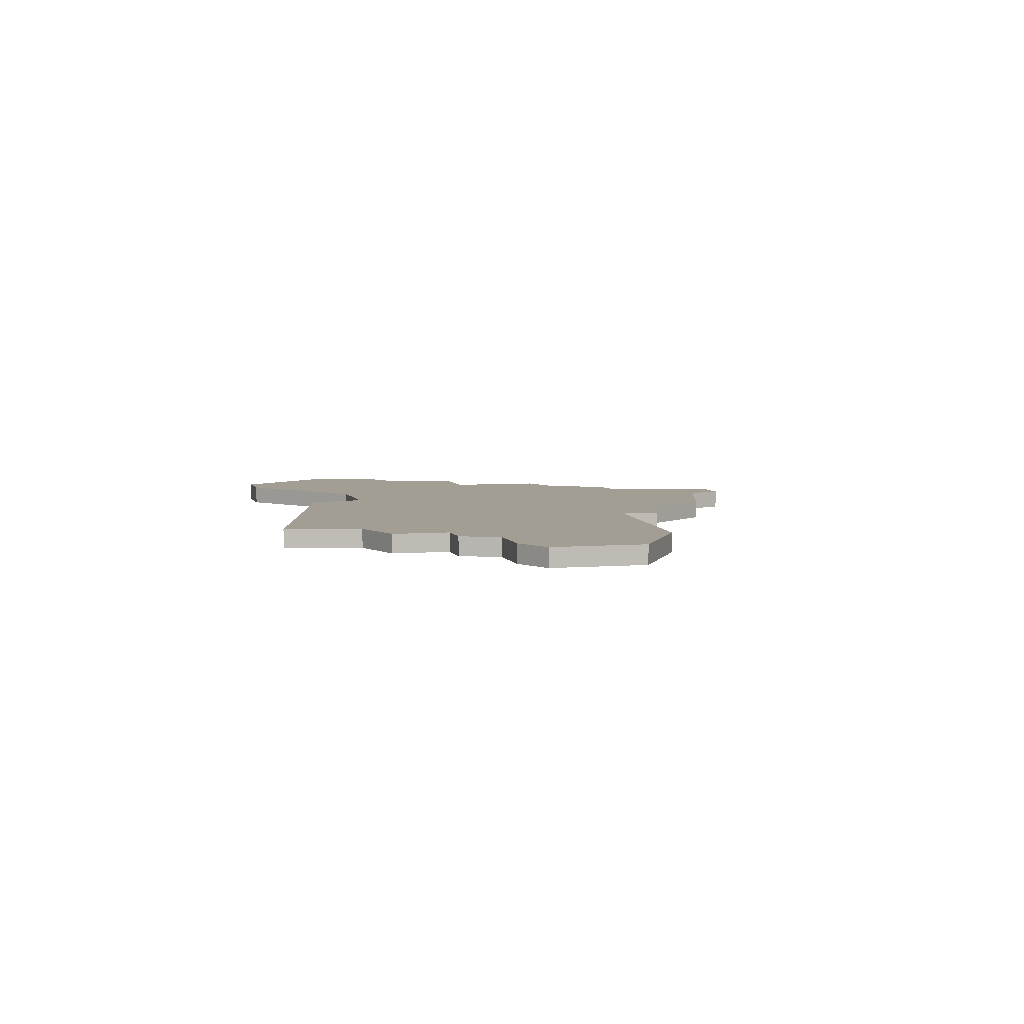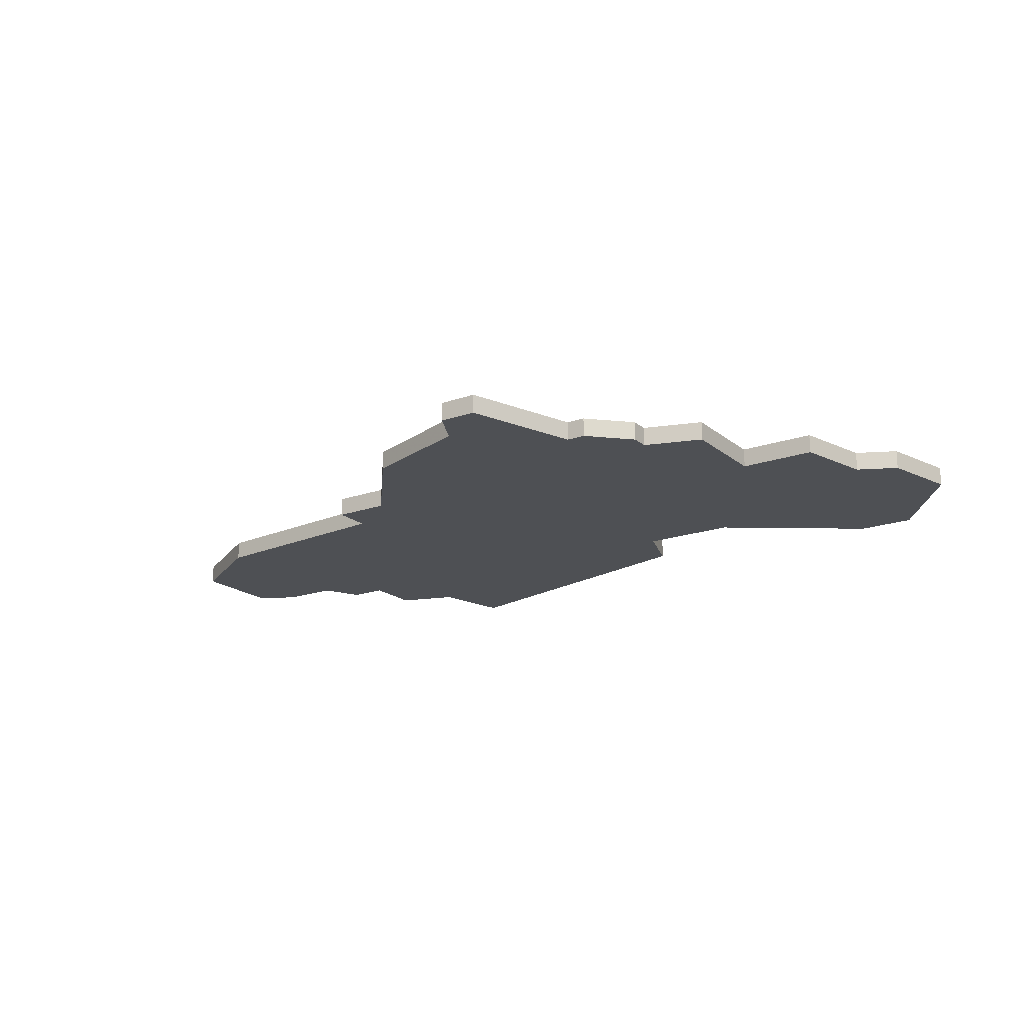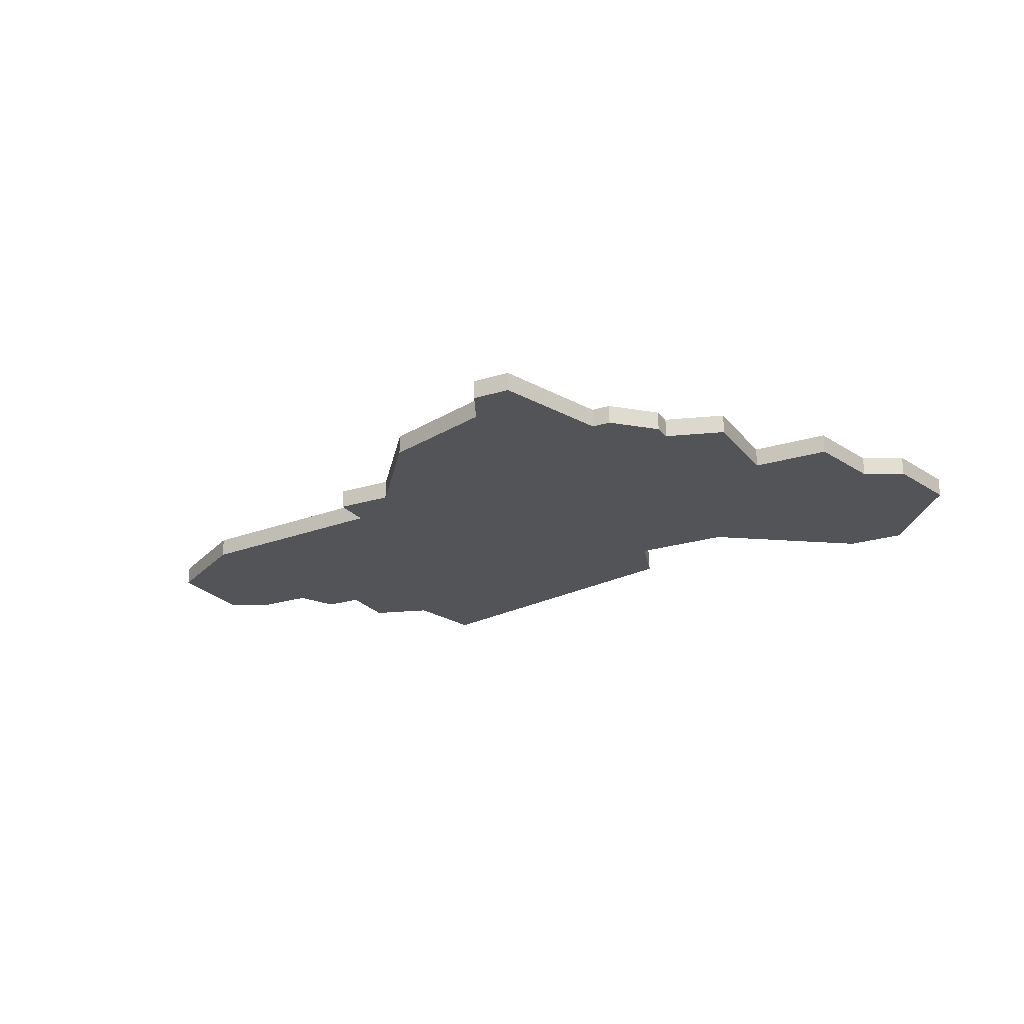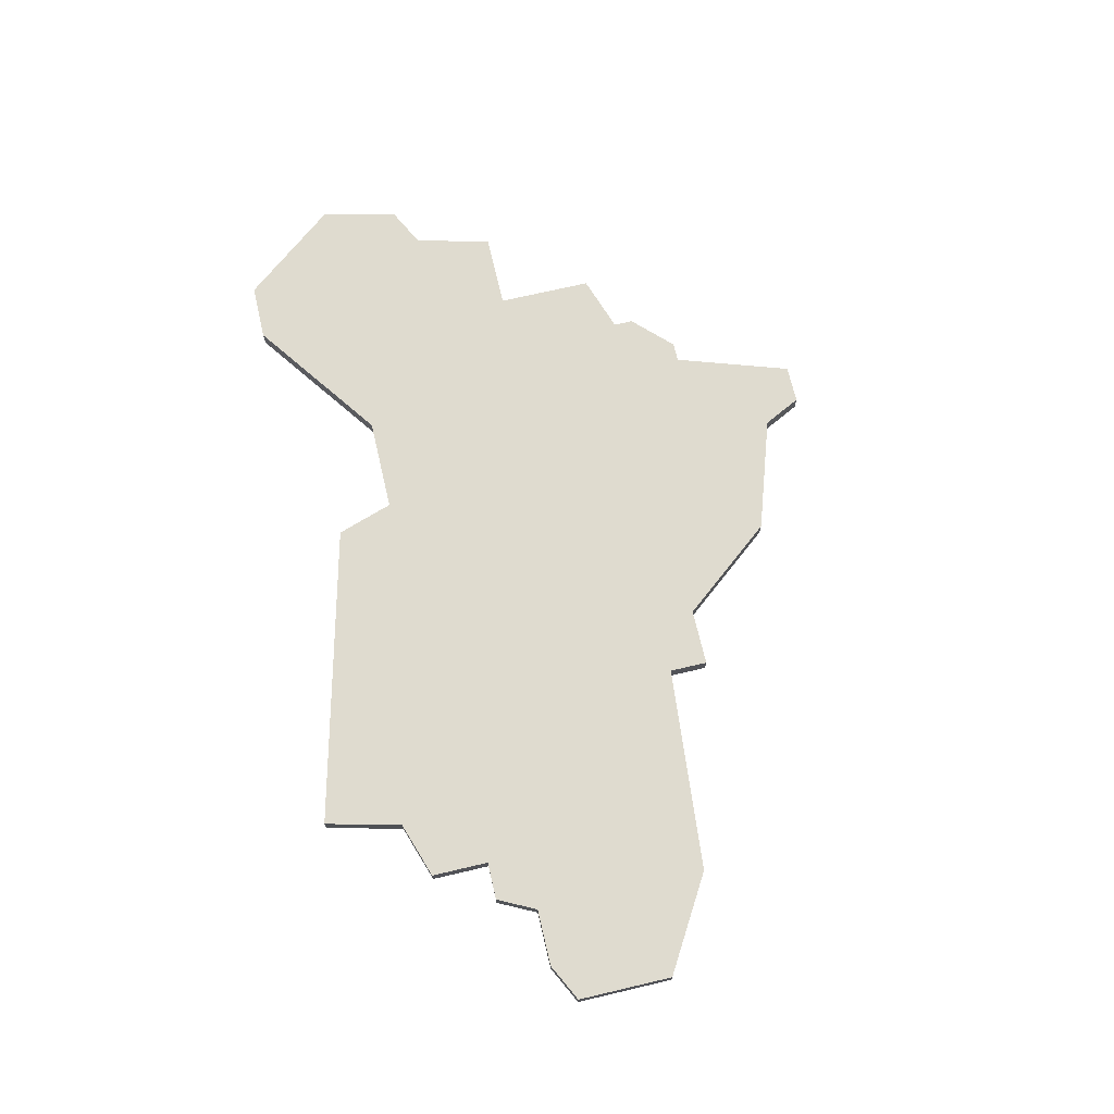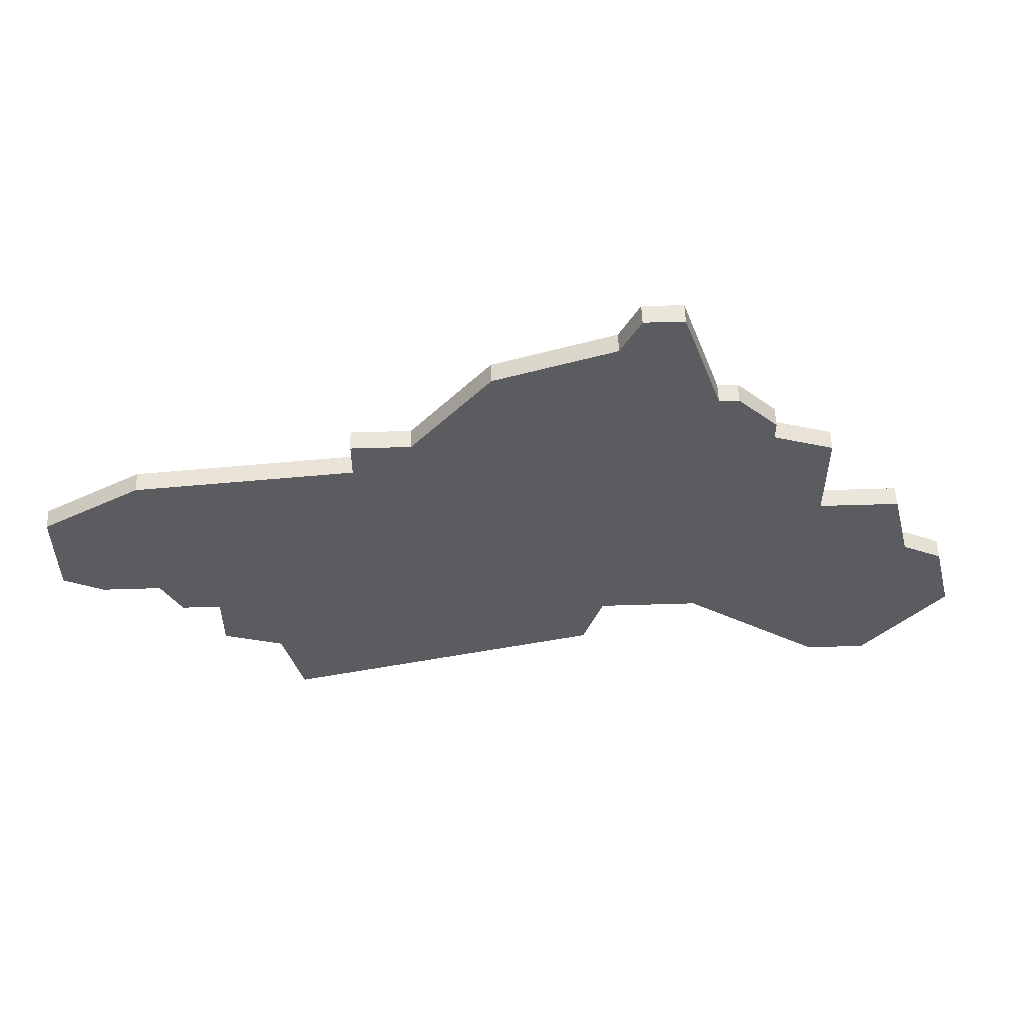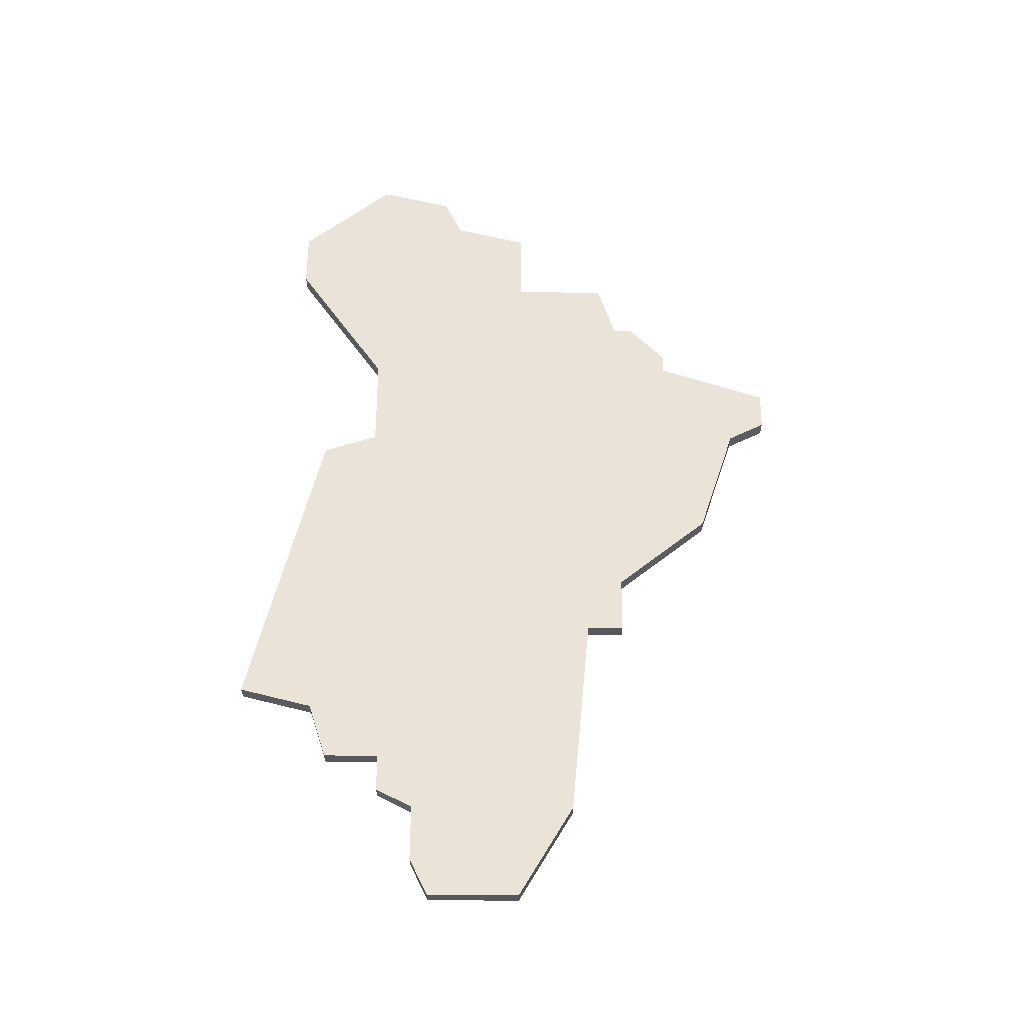
<metadata>
{"format":"obj","ext":"obj","renderer":"f3d","projection":"perspective","resolution":1024,"background":"white","views":[{"elev":5.1,"azim":75.3,"up":"+Z"},{"elev":-18.9,"azim":-146.1,"up":"+Z"},{"elev":-22.9,"azim":-152.0,"up":"+Z"},{"elev":70.4,"azim":76.8,"up":"+Z"},{"elev":54.7,"azim":178.1,"up":"+Y"},{"elev":61.1,"azim":90.3,"up":"+Z"}]}
</metadata>
<code>
v 4730 -642 0
v 4729 -646 0
v 4733 -651 0
v 4736 -651 0
v 4743 -646 0
v 4748 -646 0
v 4749 -649 0
v 4765 -653 0
v 4766 -649 0
v 4769 -648 0
v 4769 -645 0
v 4771 -645 0
v 4772 -643 0
v 4775 -643 0
v 4777 -642 0
v 4777 -639 0
v 4777 -637 0
v 4772 -634 0
v 4761 -633 0
v 4761 -631 0
v 4758 -631 0
v 4754 -626 0
v 4748 -624 0
v 4747 -622 0
v 4745 -622 0
v 4743 -628 0
v 4742 -628 0
v 4740 -630 0
v 4740 -631 0
v 4737 -632 0
v 4737 -637 0
v 4733 -637 0
v 4732 -641 0
v 4730 -642 1
v 4729 -646 1
v 4733 -651 1
v 4736 -651 1
v 4743 -646 1
v 4748 -646 1
v 4749 -649 1
v 4765 -653 1
v 4766 -649 1
v 4769 -648 1
v 4769 -645 1
v 4771 -645 1
v 4772 -643 1
v 4775 -643 1
v 4777 -642 1
v 4777 -639 1
v 4777 -637 1
v 4772 -634 1
v 4761 -633 1
v 4761 -631 1
v 4758 -631 1
v 4754 -626 1
v 4748 -624 1
v 4747 -622 1
v 4745 -622 1
v 4743 -628 1
v 4742 -628 1
v 4740 -630 1
v 4740 -631 1
v 4737 -632 1
v 4737 -637 1
v 4733 -637 1
v 4732 -641 1
f 2 1 33
f 4 3 2
f 8 7 6
f 11 10 9
f 13 12 11
f 15 14 13
f 18 17 16
f 21 20 19
f 23 22 21
f 25 24 23
f 28 27 26
f 31 30 29
f 33 32 31
f 4 2 33
f 9 8 6
f 16 15 13
f 19 18 16
f 25 23 21
f 29 28 26
f 4 33 31
f 11 9 6
f 16 13 11
f 26 25 21
f 31 29 26
f 5 4 31
f 11 6 5
f 19 16 11
f 26 21 19
f 5 31 26
f 19 11 5
f 5 26 19
f 66 34 35
f 35 36 37
f 39 40 41
f 42 43 44
f 44 45 46
f 46 47 48
f 49 50 51
f 52 53 54
f 54 55 56
f 56 57 58
f 59 60 61
f 62 63 64
f 64 65 66
f 66 35 37
f 39 41 42
f 46 48 49
f 49 51 52
f 54 56 58
f 59 61 62
f 64 66 37
f 39 42 44
f 44 46 49
f 54 58 59
f 59 62 64
f 64 37 38
f 38 39 44
f 44 49 52
f 52 54 59
f 59 64 38
f 38 44 52
f 52 59 38
f 35 34 2
f 2 34 1
f 36 35 3
f 3 35 2
f 37 36 4
f 4 36 3
f 38 37 5
f 5 37 4
f 39 38 6
f 6 38 5
f 40 39 7
f 7 39 6
f 41 40 8
f 8 40 7
f 42 41 9
f 9 41 8
f 43 42 10
f 10 42 9
f 44 43 11
f 11 43 10
f 45 44 12
f 12 44 11
f 46 45 13
f 13 45 12
f 47 46 14
f 14 46 13
f 48 47 15
f 15 47 14
f 49 48 16
f 16 48 15
f 50 49 17
f 17 49 16
f 51 50 18
f 18 50 17
f 52 51 19
f 19 51 18
f 53 52 20
f 20 52 19
f 54 53 21
f 21 53 20
f 55 54 22
f 22 54 21
f 56 55 23
f 23 55 22
f 57 56 24
f 24 56 23
f 58 57 25
f 25 57 24
f 59 58 26
f 26 58 25
f 60 59 27
f 27 59 26
f 61 60 28
f 28 60 27
f 62 61 29
f 29 61 28
f 63 62 30
f 30 62 29
f 64 63 31
f 31 63 30
f 65 64 32
f 32 64 31
f 34 66 1
f 1 66 33
f 66 65 33
f 33 65 32

</code>
